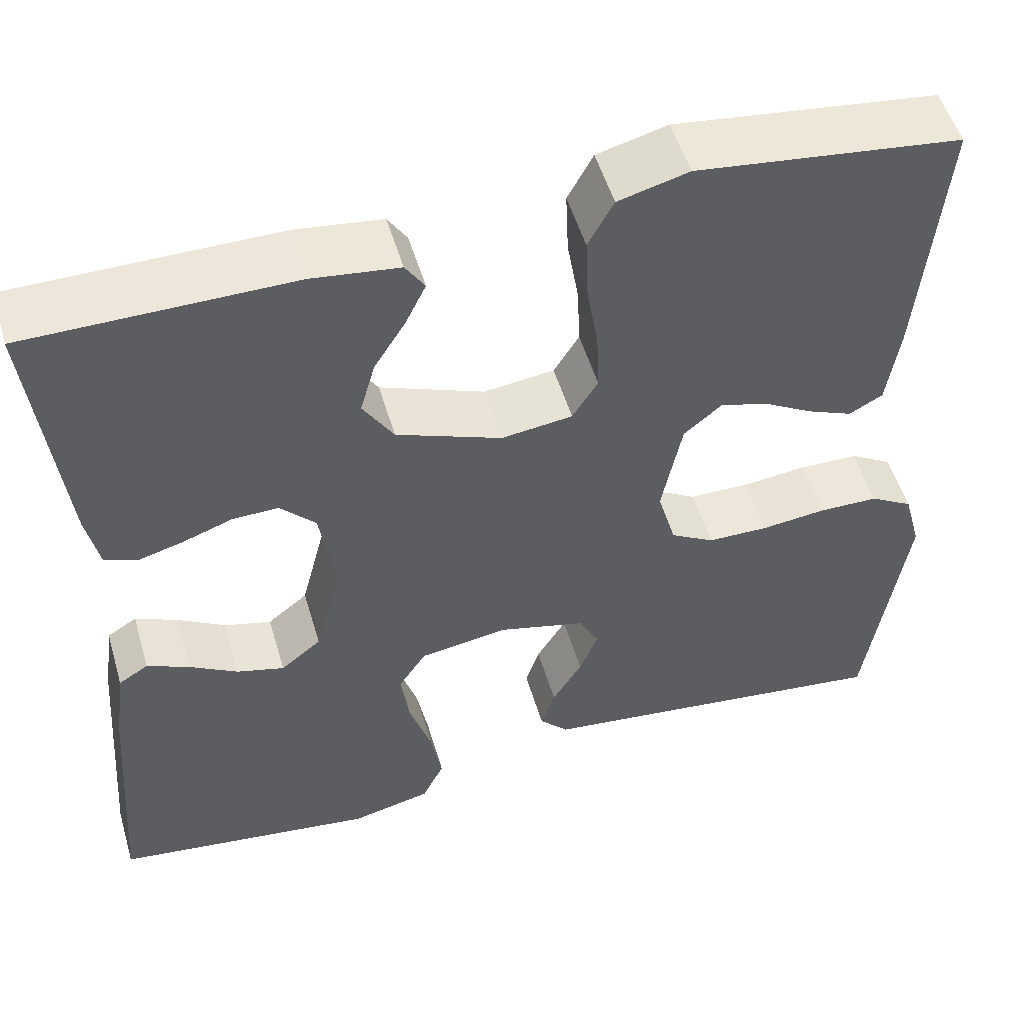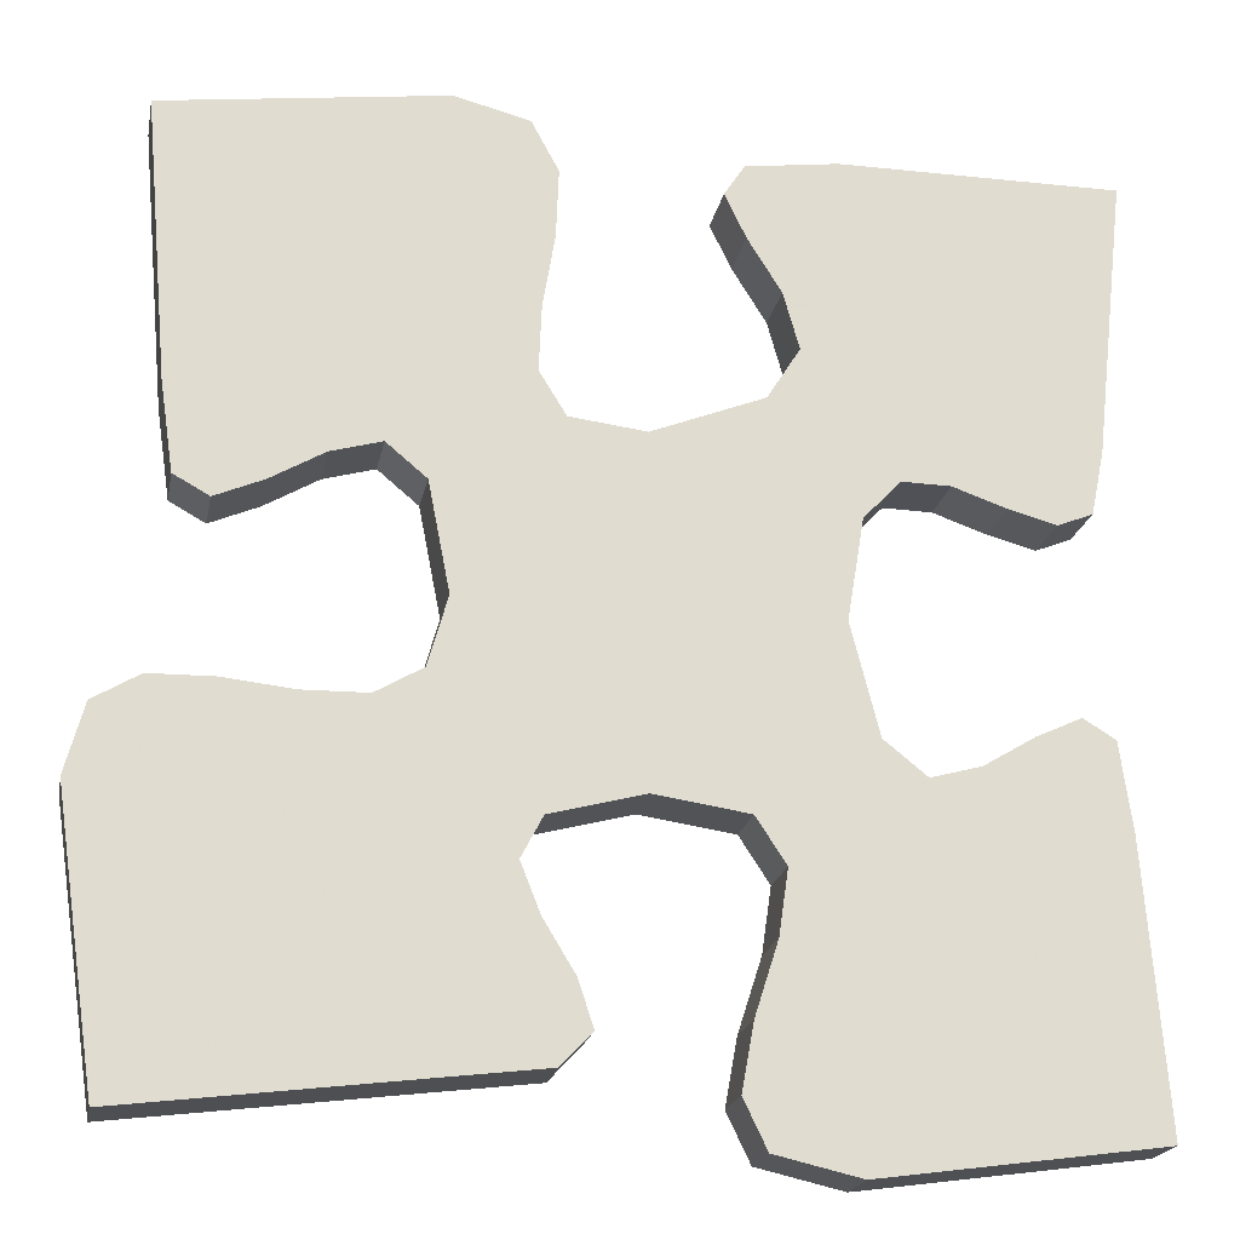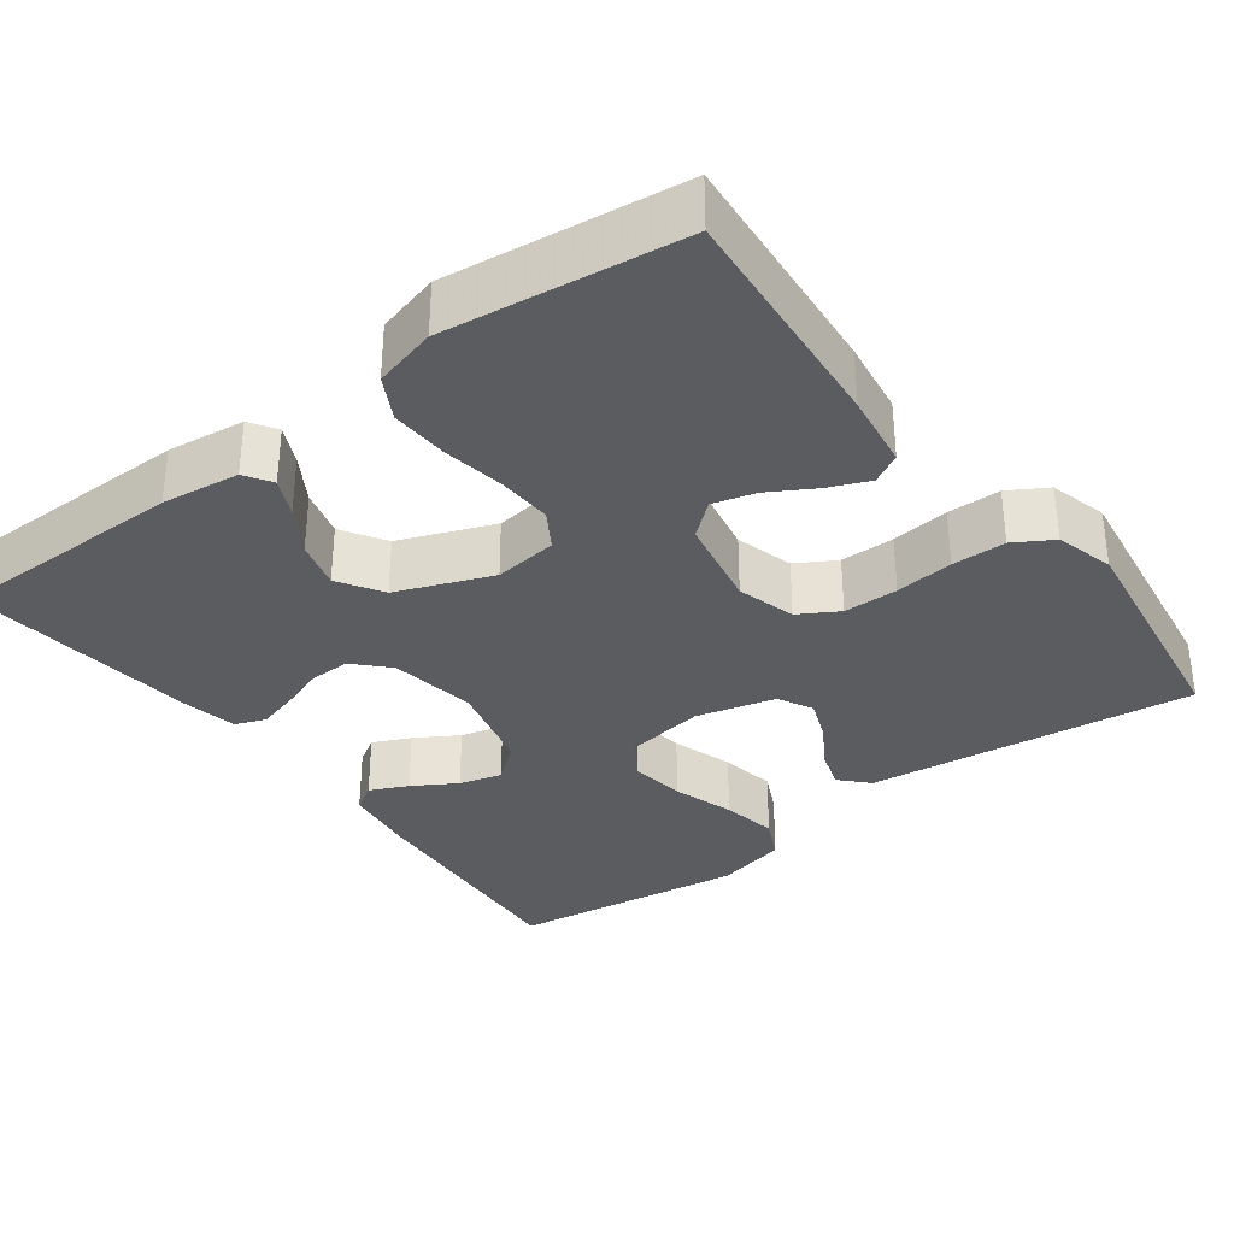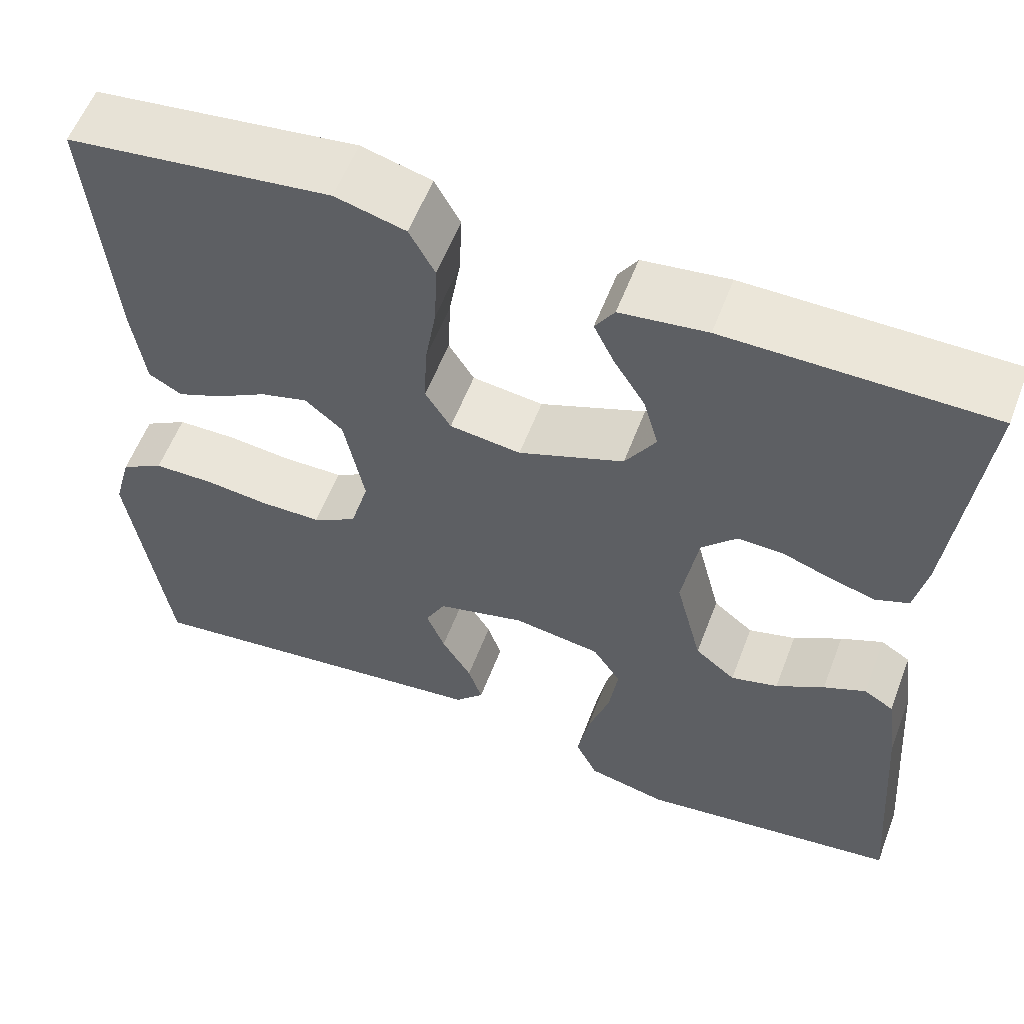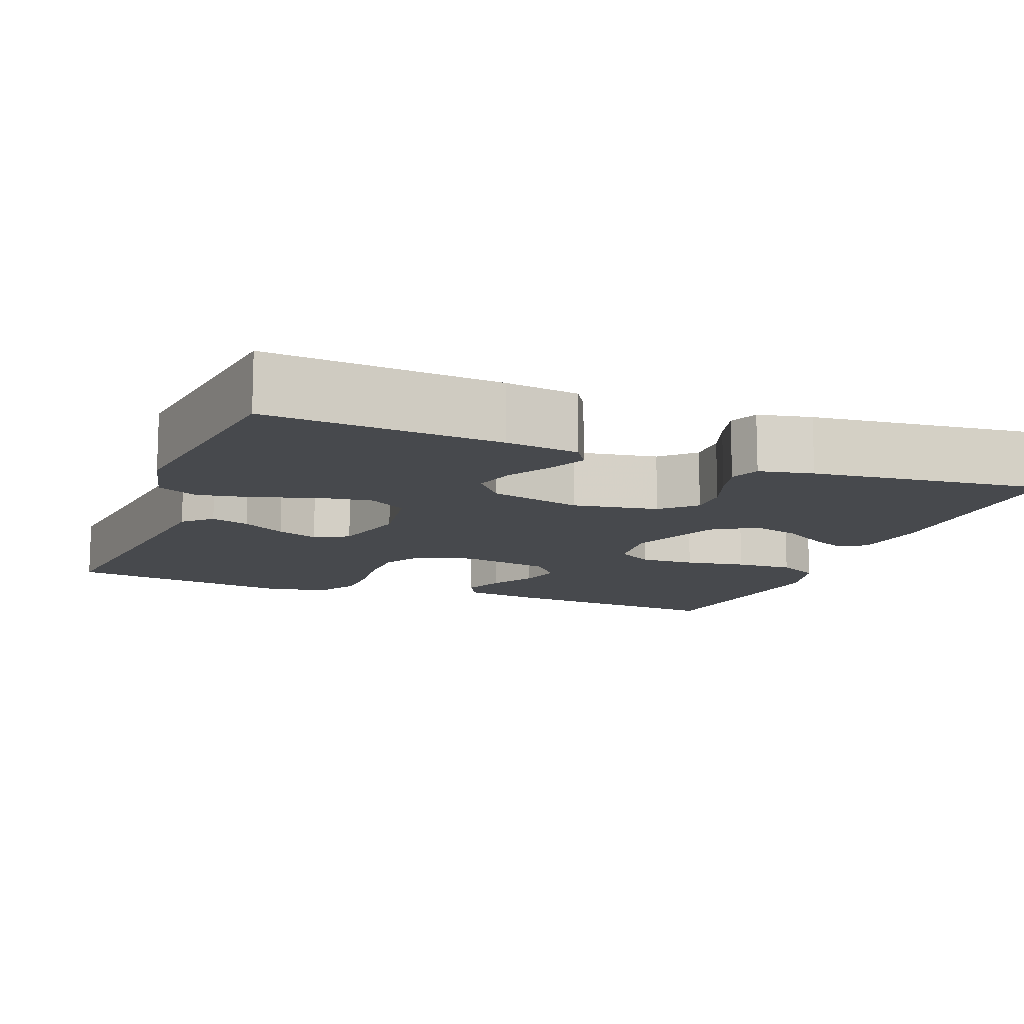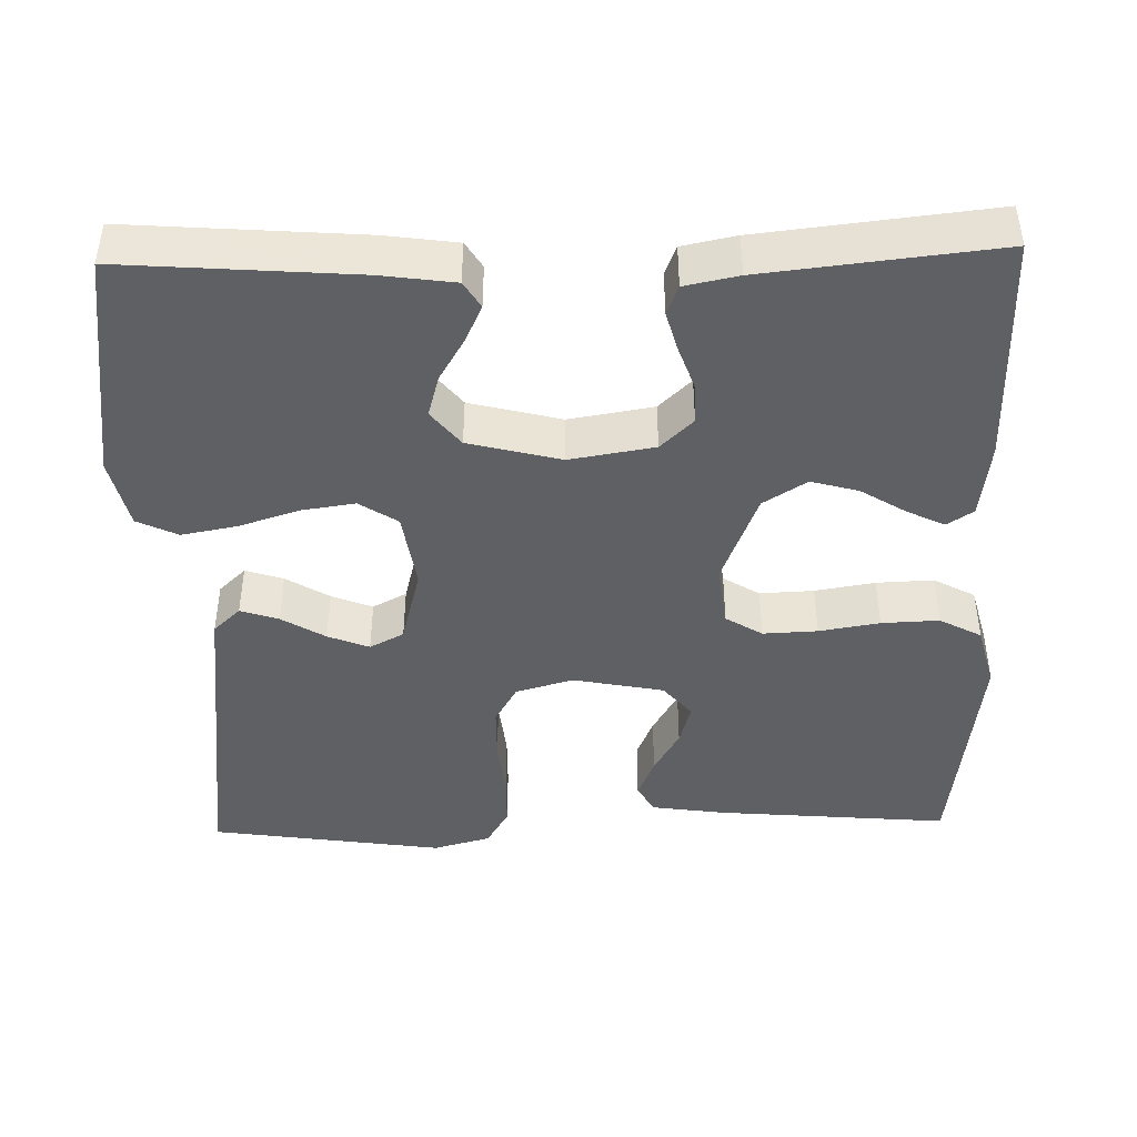
<metadata>
{"format":"obj","ext":"obj","renderer":"f3d","projection":"perspective","resolution":1024,"background":"white","views":[{"elev":52.4,"azim":-16.4,"up":"+Z"},{"elev":-20.2,"azim":169.3,"up":"+Z"},{"elev":-33.8,"azim":36.9,"up":"+Y"},{"elev":57.6,"azim":-159.2,"up":"+Z"},{"elev":-12.1,"azim":-111.0,"up":"+Y"},{"elev":-44.0,"azim":-88.6,"up":"+Y"}]}
</metadata>
<code>
v -0.5 0.07 0.5
v -0.2 0.07 0.501
v -0.101 0.07 0.488
v -0.079 0.07 0.454
v -0.102 0.07 0.406
v -0.138 0.07 0.348
v -0.155 0.07 0.287
v -0.12 0.07 0.231
v 0 0.07 0.184
v 0.081 0.07 0.194
v 0.11 0.07 0.241
v 0.107 0.07 0.311
v 0.094 0.07 0.389
v 0.091 0.07 0.463
v 0.12 0.07 0.517
v 0.2 0.07 0.538
v 0.5 0.07 0.5
v 0.474 0.07 0.2
v 0.46 0.07 0.104
v 0.422 0.07 0.083
v 0.37 0.07 0.105
v 0.313 0.07 0.138
v 0.259 0.07 0.153
v 0.216 0.07 0.117
v 0.193 0.07 0
v 0.214 0.07 -0.074
v 0.264 0.07 -0.103
v 0.333 0.07 -0.104
v 0.407 0.07 -0.096
v 0.475 0.07 -0.097
v 0.524 0.07 -0.126
v 0.544 0.07 -0.2
v 0.5 0.07 -0.5
v 0.2 0.07 -0.463
v 0.085 0.07 -0.449
v 0.052 0.07 -0.414
v 0.068 0.07 -0.365
v 0.102 0.07 -0.309
v 0.123 0.07 -0.256
v 0.1 0.07 -0.212
v 0 0.07 -0.186
v -0.1 0.07 -0.201
v -0.132 0.07 -0.25
v -0.122 0.07 -0.319
v -0.097 0.07 -0.397
v -0.084 0.07 -0.468
v -0.109 0.07 -0.52
v -0.2 0.07 -0.541
v -0.5 0.07 -0.5
v -0.477 0.07 -0.2
v -0.464 0.07 -0.106
v -0.43 0.07 -0.085
v -0.382 0.07 -0.107
v -0.327 0.07 -0.14
v -0.273 0.07 -0.155
v -0.227 0.07 -0.118
v -0.197 0.07 0
v -0.215 0.07 0.109
v -0.255 0.07 0.151
v -0.307 0.07 0.15
v -0.364 0.07 0.13
v -0.415 0.07 0.116
v -0.453 0.07 0.131
v -0.467 0.07 0.2
v -0.5 0 0.5
v -0.2 0 0.501
v -0.101 0 0.488
v -0.079 0 0.454
v -0.102 0 0.406
v -0.138 0 0.348
v -0.155 0 0.287
v -0.12 0 0.231
v 0 0 0.184
v 0.081 0 0.194
v 0.11 0 0.241
v 0.107 0 0.311
v 0.094 0 0.389
v 0.091 0 0.463
v 0.12 0 0.517
v 0.2 0 0.538
v 0.5 0 0.5
v 0.474 0 0.2
v 0.46 0 0.104
v 0.422 0 0.083
v 0.37 0 0.105
v 0.313 0 0.138
v 0.259 0 0.153
v 0.216 0 0.117
v 0.193 0 0
v 0.214 0 -0.074
v 0.264 0 -0.103
v 0.333 0 -0.104
v 0.407 0 -0.096
v 0.475 0 -0.097
v 0.524 0 -0.126
v 0.544 0 -0.2
v 0.5 0 -0.5
v 0.2 0 -0.463
v 0.085 0 -0.449
v 0.052 0 -0.414
v 0.068 0 -0.365
v 0.102 0 -0.309
v 0.123 0 -0.256
v 0.1 0 -0.212
v 0 0 -0.186
v -0.1 0 -0.201
v -0.132 0 -0.25
v -0.122 0 -0.319
v -0.097 0 -0.397
v -0.084 0 -0.468
v -0.109 0 -0.52
v -0.2 0 -0.541
v -0.5 0 -0.5
v -0.477 0 -0.2
v -0.464 0 -0.106
v -0.43 0 -0.085
v -0.382 0 -0.107
v -0.327 0 -0.14
v -0.273 0 -0.155
v -0.227 0 -0.118
v -0.197 0 0
v -0.215 0 0.109
v -0.255 0 0.151
v -0.307 0 0.15
v -0.364 0 0.13
v -0.415 0 0.116
v -0.453 0 0.131
v -0.467 0 0.2
f 60 61 62 63
f 60 63 64 1
f 51 52 53 54
f 51 54 55
f 50 51 55
f 49 50 55
f 48 49 55 56
f 44 45 46 47
f 43 44 47 48
f 35 36 37 38
f 34 35 38 39
f 33 34 39
f 32 33 39 40
f 28 29 30 31
f 27 28 31 32
f 19 20 21 22
f 19 22 23
f 18 19 23
f 17 18 23
f 16 17 23 24
f 12 13 14 15
f 11 12 15 16
f 3 4 5 6
f 3 6 7
f 2 3 7
f 59 60 1 2
f 58 59 2 7
f 57 58 7 8
f 43 48 56 57
f 42 43 57 8
f 41 42 8 9
f 27 32 40 41
f 26 27 41
f 25 26 41 9
f 11 16 24 25
f 10 11 25
f 9 10 25
f 127 126 125 124
f 65 128 127 124
f 118 117 116 115
f 119 118 115
f 119 115 114
f 119 114 113
f 120 119 113 112
f 111 110 109 108
f 112 111 108 107
f 102 101 100 99
f 103 102 99 98
f 103 98 97
f 104 103 97 96
f 95 94 93 92
f 96 95 92 91
f 86 85 84 83
f 87 86 83
f 87 83 82
f 87 82 81
f 88 87 81 80
f 79 78 77 76
f 80 79 76 75
f 70 69 68 67
f 71 70 67
f 71 67 66
f 66 65 124 123
f 71 66 123 122
f 72 71 122 121
f 121 120 112 107
f 72 121 107 106
f 73 72 106 105
f 105 104 96 91
f 105 91 90
f 73 105 90 89
f 89 88 80 75
f 89 75 74
f 89 74 73
f 1 65 66 2
f 2 66 67 3
f 3 67 68 4
f 4 68 69 5
f 5 69 70 6
f 6 70 71 7
f 7 71 72 8
f 8 72 73 9
f 9 73 74 10
f 10 74 75 11
f 11 75 76 12
f 12 76 77 13
f 13 77 78 14
f 14 78 79 15
f 15 79 80 16
f 16 80 81 17
f 17 81 82 18
f 18 82 83 19
f 19 83 84 20
f 20 84 85 21
f 21 85 86 22
f 22 86 87 23
f 23 87 88 24
f 24 88 89 25
f 25 89 90 26
f 26 90 91 27
f 27 91 92 28
f 28 92 93 29
f 29 93 94 30
f 30 94 95 31
f 31 95 96 32
f 32 96 97 33
f 33 97 98 34
f 34 98 99 35
f 35 99 100 36
f 36 100 101 37
f 37 101 102 38
f 38 102 103 39
f 39 103 104 40
f 40 104 105 41
f 41 105 106 42
f 42 106 107 43
f 43 107 108 44
f 44 108 109 45
f 45 109 110 46
f 46 110 111 47
f 47 111 112 48
f 48 112 113 49
f 49 113 114 50
f 50 114 115 51
f 51 115 116 52
f 52 116 117 53
f 53 117 118 54
f 54 118 119 55
f 55 119 120 56
f 56 120 121 57
f 57 121 122 58
f 58 122 123 59
f 59 123 124 60
f 60 124 125 61
f 61 125 126 62
f 62 126 127 63
f 63 127 128 64
f 64 128 65 1

</code>
